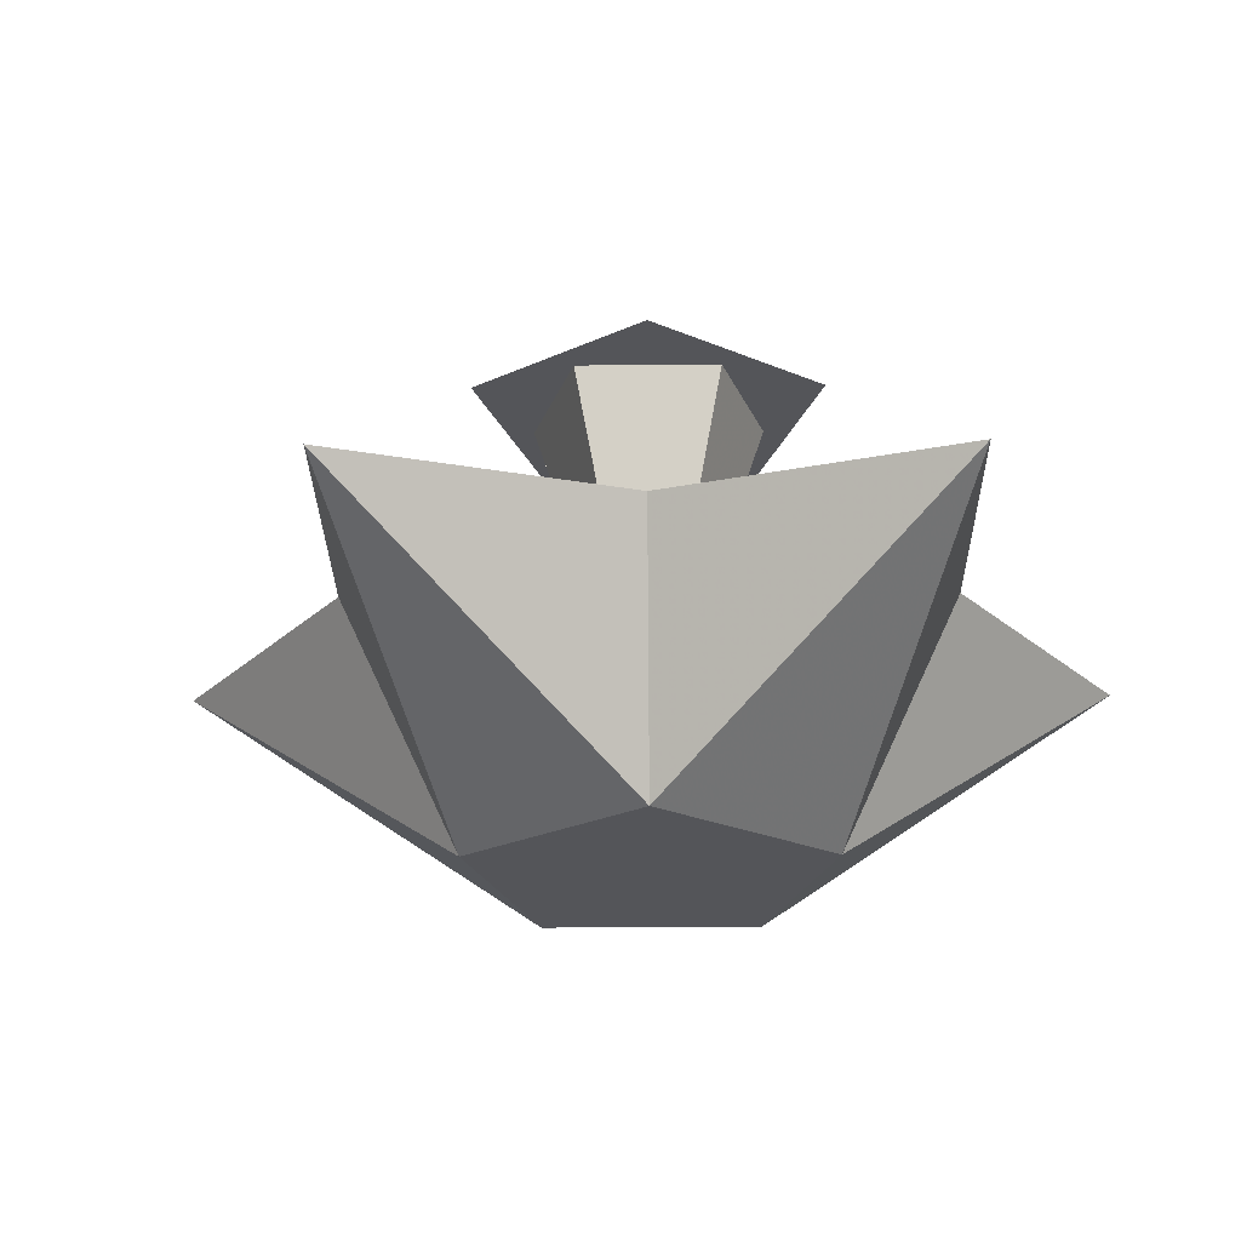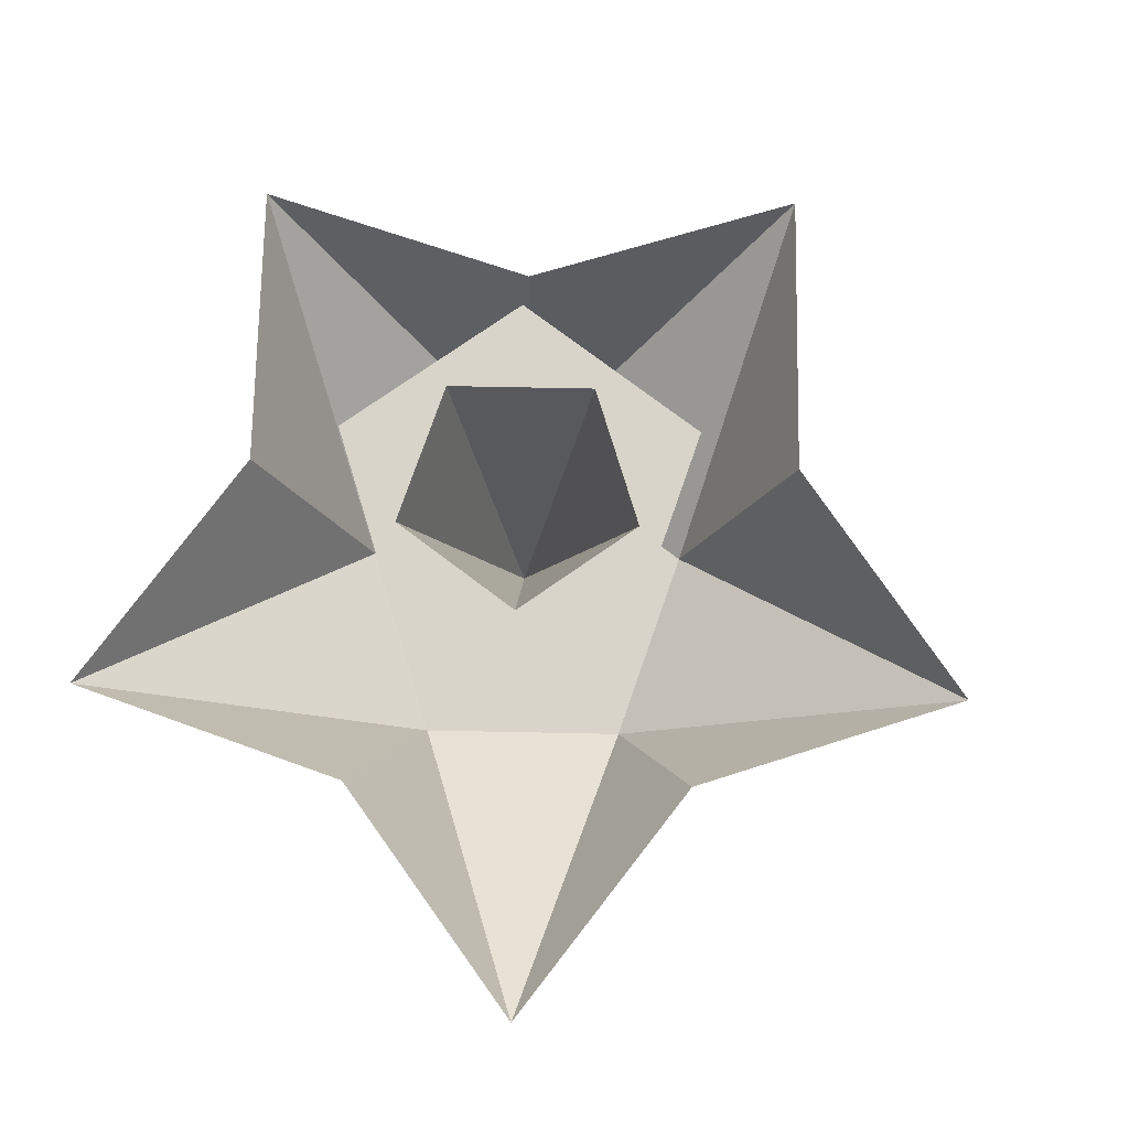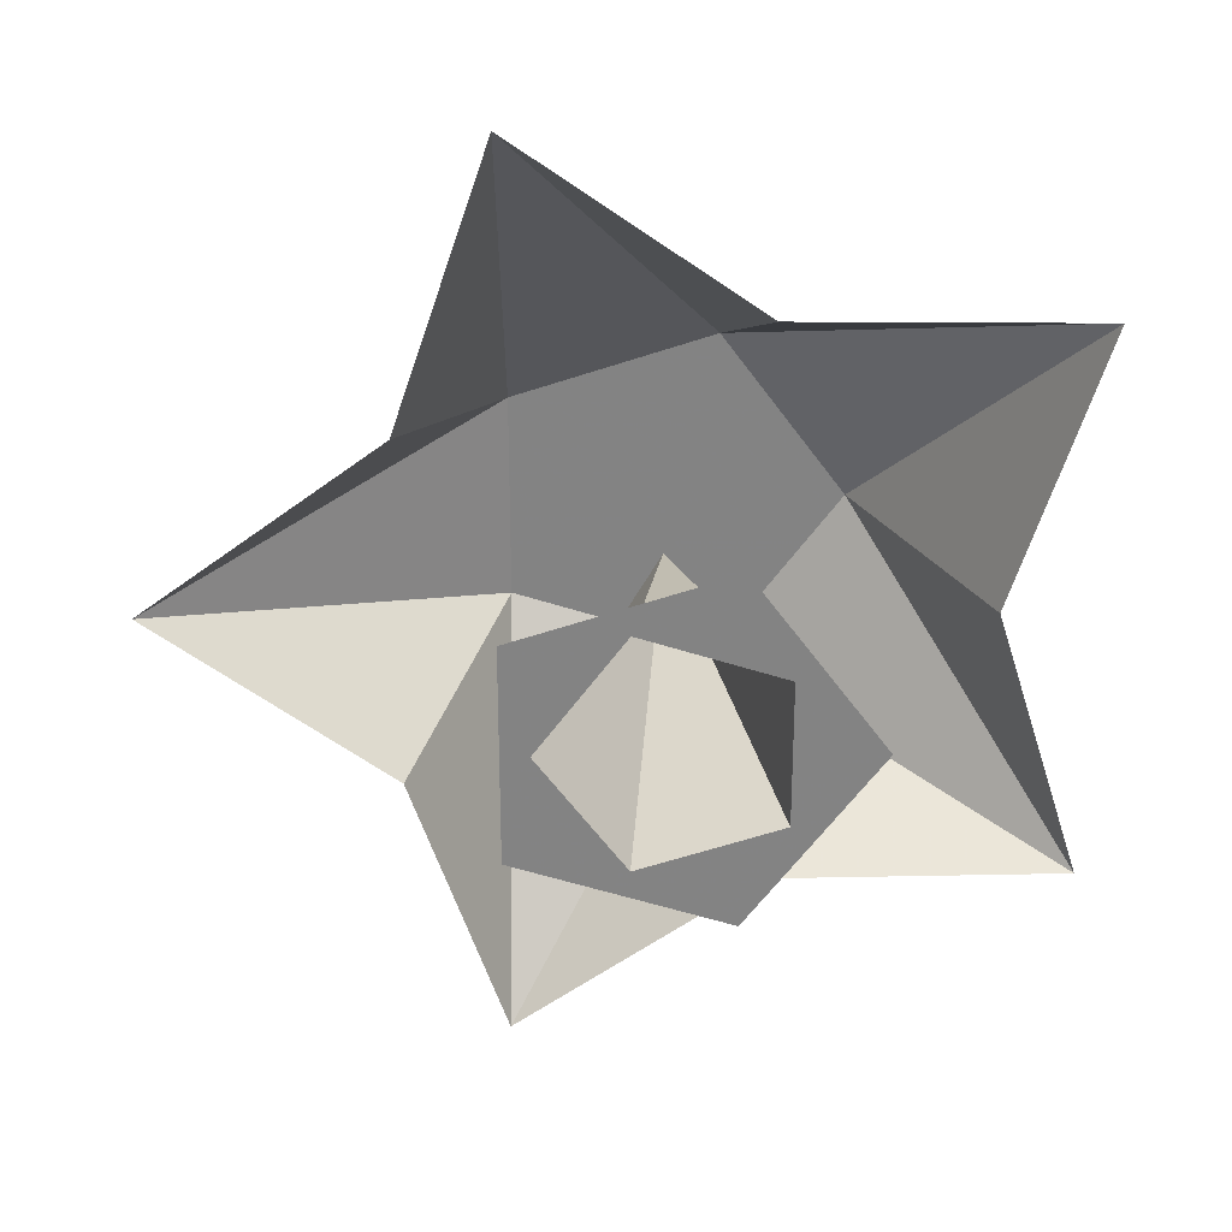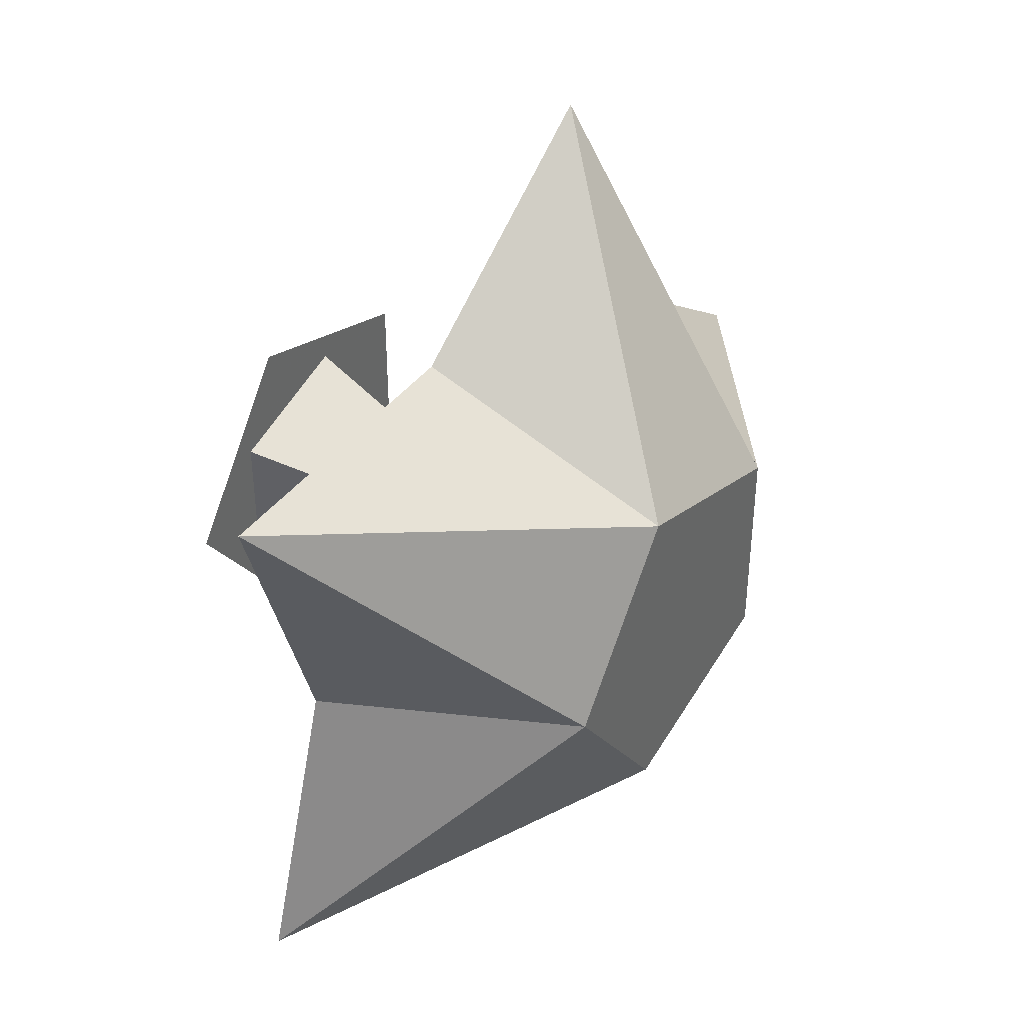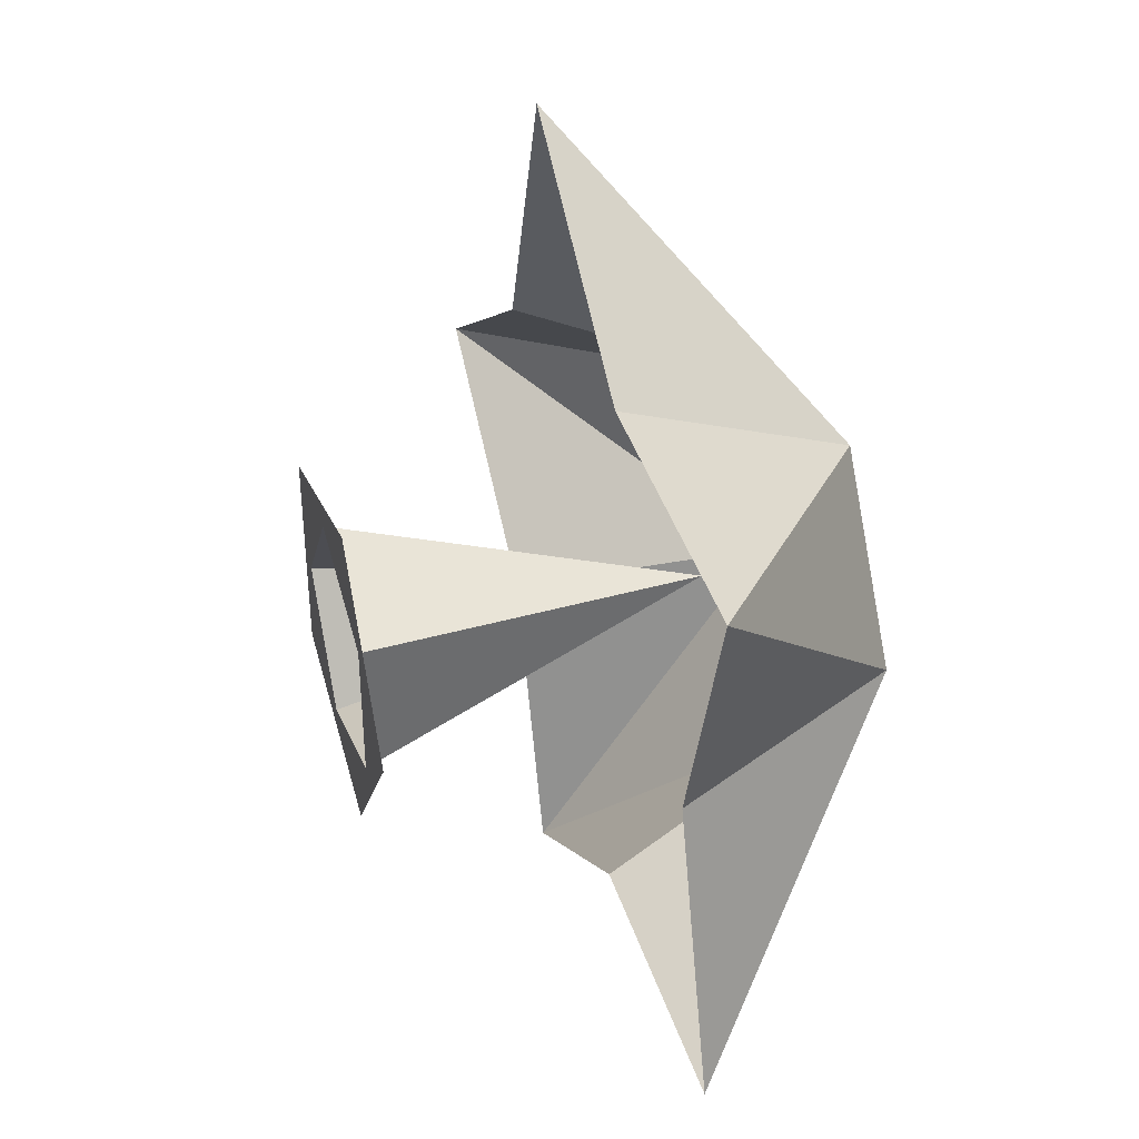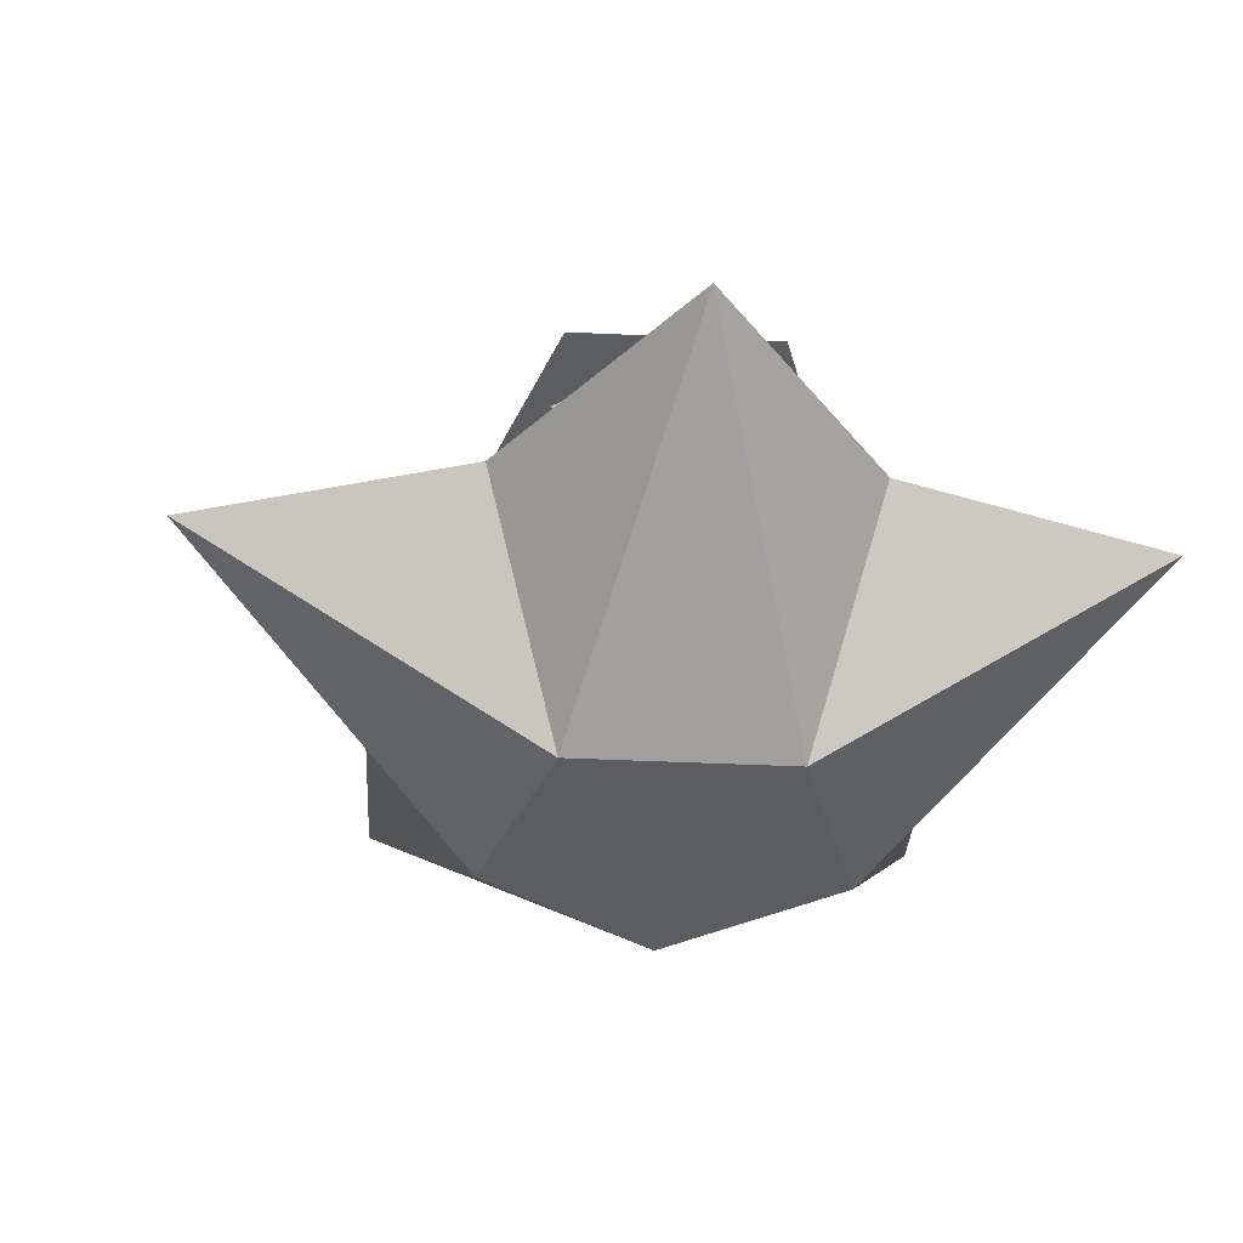
<metadata>
{"format":"obj","ext":"obj","renderer":"f3d","projection":"perspective","resolution":1024,"background":"white","views":[{"elev":-24.7,"azim":126.9,"up":"+Y"},{"elev":75.7,"azim":19.1,"up":"+Y"},{"elev":29.0,"azim":179.2,"up":"+Z"},{"elev":40.9,"azim":-55.8,"up":"+Z"},{"elev":39.2,"azim":-106.6,"up":"+Z"},{"elev":-35.9,"azim":158.3,"up":"+Y"}]}
</metadata>
<code>
v 0 -0.2 0
v 0.1214 -0.2 -0.08817
v 0.1214 -0.2 0.08817
v 0.1214 -0.2 -0.08817
v 0.4 0 0
v 0.1214 -0.2 0.08817
v 0.1214 -0.2 -0.08817
v 0.2023 0 -0.1469
v 0.4 0 0
v 0.1214 -0.2 0.08817
v 0.4 0 0
v 0.2023 0 0.1469
v 0.0309 0.2 0.09511
v 0.1 0.2 0
v 0 -0.1 0
v 0.0309 0.2 0.09511
v 0.1214 0.2 0.08817
v 0.1 0.2 0
v 0.1 0.2 0
v 0.1214 0.2 0.08817
v 0.1214 0.2 -0.08817
v 0 -0.2 0
v -0.04635 -0.2 -0.1427
v 0.1214 -0.2 -0.08817
v -0.04635 -0.2 -0.1427
v 0.1236 0 -0.3804
v 0.1214 -0.2 -0.08817
v -0.04635 -0.2 -0.1427
v -0.07726 0 -0.2378
v 0.1236 0 -0.3804
v 0.1214 -0.2 -0.08817
v 0.1236 0 -0.3804
v 0.2023 0 -0.1469
v 0.1 0.2 0
v 0.0309 0.2 -0.09511
v 0 -0.1 0
v 0.1 0.2 0
v 0.1214 0.2 -0.08817
v 0.0309 0.2 -0.09511
v 0.0309 0.2 -0.09511
v 0.1214 0.2 -0.08817
v -0.04635 0.2 -0.1427
v 0 -0.2 0
v 0.1214 -0.2 0.08817
v -0.04635 -0.2 0.1427
v 0.1214 -0.2 0.08817
v 0.1236 0 0.3804
v -0.04635 -0.2 0.1427
v 0.1214 -0.2 0.08817
v 0.2023 0 0.1469
v 0.1236 0 0.3804
v -0.04635 -0.2 0.1427
v 0.1236 0 0.3804
v -0.07726 0 0.2378
v -0.0809 0.2 0.05878
v 0.0309 0.2 0.09511
v 0 -0.1 0
v -0.0809 0.2 0.05878
v -0.04635 0.2 0.1427
v 0.0309 0.2 0.09511
v 0.0309 0.2 0.09511
v -0.04635 0.2 0.1427
v 0.1214 0.2 0.08817
v 0 -0.2 0
v -0.15 -0.2 0
v -0.04635 -0.2 -0.1427
v -0.15 -0.2 0
v -0.3236 0 -0.2351
v -0.04635 -0.2 -0.1427
v -0.15 -0.2 0
v -0.25 0 0
v -0.3236 0 -0.2351
v -0.04635 -0.2 -0.1427
v -0.3236 0 -0.2351
v -0.07725 0 -0.2378
v 0.0309 0.2 -0.09511
v -0.0809 0.2 -0.05878
v 0 -0.1 0
v 0.0309 0.2 -0.09511
v -0.04635 0.2 -0.1427
v -0.0809 0.2 -0.05878
v -0.0809 0.2 -0.05878
v -0.04635 0.2 -0.1427
v -0.15 0.2 0
v 0 -0.2 0
v -0.04635 -0.2 0.1427
v -0.15 -0.2 0
v -0.04635 -0.2 0.1427
v -0.3236 0 0.2351
v -0.15 -0.2 0
v -0.04635 -0.2 0.1427
v -0.07725 0 0.2378
v -0.3236 0 0.2351
v -0.15 -0.2 0
v -0.3236 0 0.2351
v -0.25 0 0
v -0.0809 0.2 -0.05878
v -0.0809 0.2 0.05878
v 0 -0.1 0
v -0.0809 0.2 -0.05878
v -0.15 0.2 0
v -0.0809 0.2 0.05878
v -0.0809 0.2 0.05878
v -0.15 0.2 0
v -0.04635 0.2 0.1427
g mesh7362628
f 1 2 3
f 4 5 6
f 7 8 9
f 10 11 12
g mesh7362629
f 13 14 15
f 16 17 18
f 19 20 21
g mesh7362631
f 22 23 24
f 25 26 27
f 28 29 30
f 31 32 33
g mesh7362632
f 34 35 36
f 37 38 39
f 40 41 42
g mesh7362634
f 43 44 45
f 46 47 48
f 49 50 51
f 52 53 54
g mesh7362635
f 55 56 57
f 58 59 60
f 61 62 63
g mesh7362637
f 64 65 66
f 67 68 69
f 70 71 72
f 73 74 75
g mesh7362638
f 76 77 78
f 79 80 81
f 82 83 84
g mesh7362640
f 85 86 87
f 88 89 90
f 91 92 93
f 94 95 96
g mesh7362641
f 97 98 99
f 100 101 102
f 103 104 105

</code>
